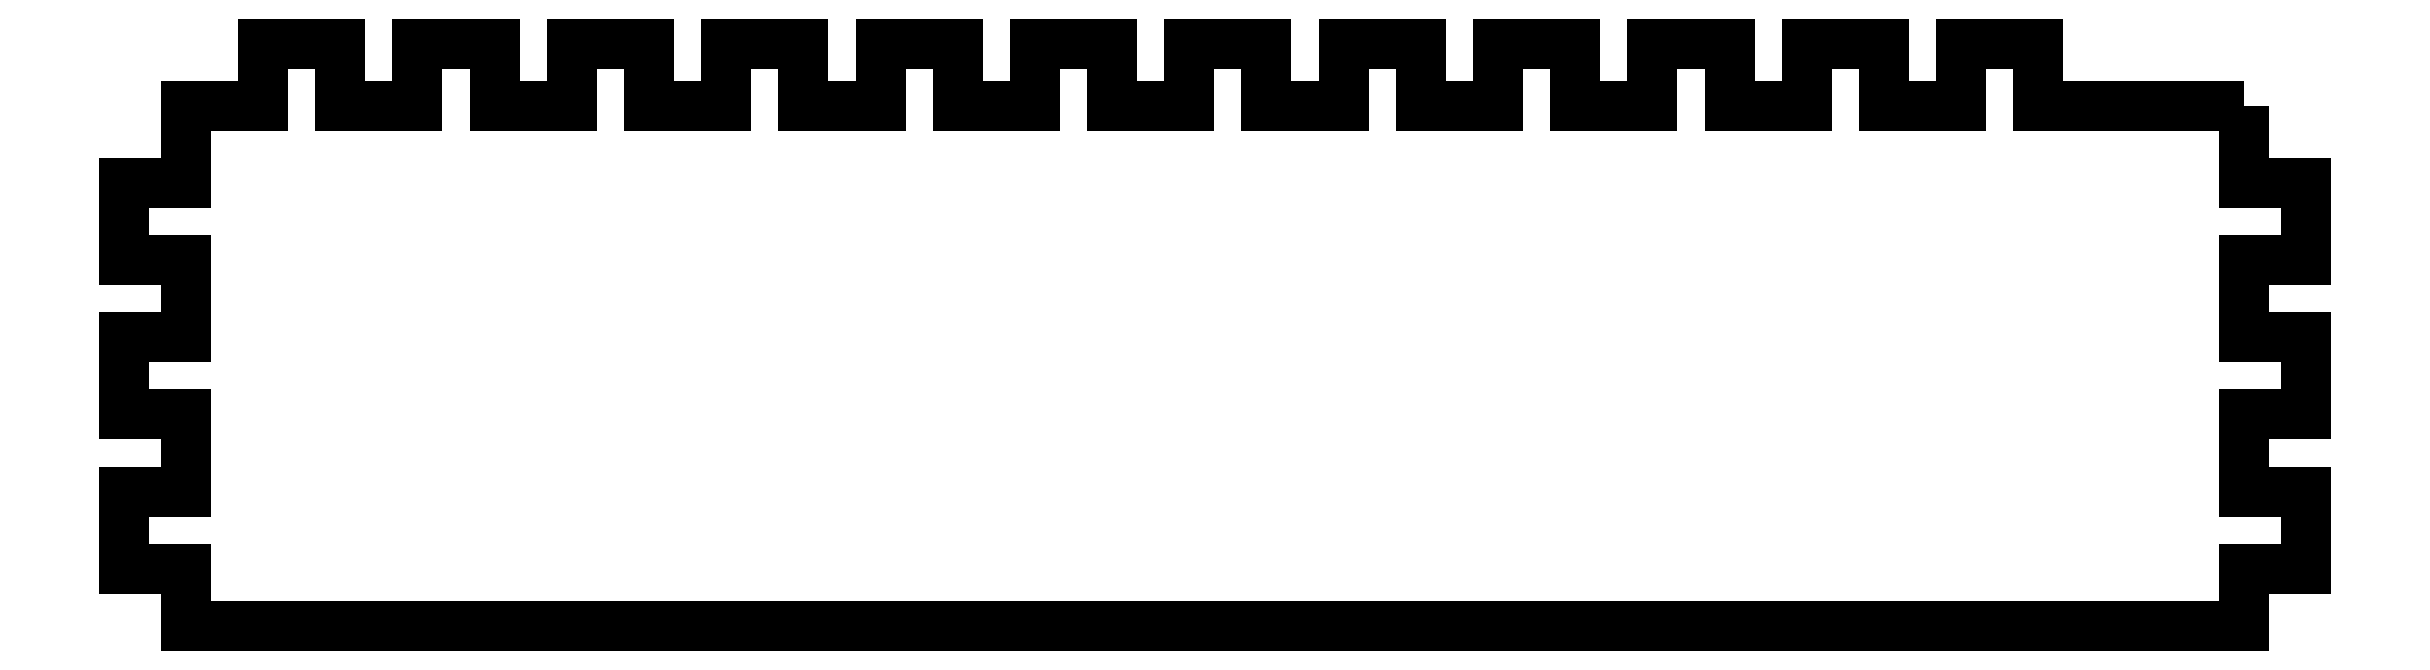
<metadata>
{"format":"dxf","ext":"dxf","renderer":"ezdxf+matplotlib","layout":"modelspace","background":"white","min_lineweight":24,"dpi":150}
</metadata>
<code>
0
SECTION
2
ENTITIES
0
LWPOLYLINE
8
0
90
76
70
1
43
0
10
93.34
20
249.5
10
73.34
20
249.5
10
73.34
20
255.5
10
65.84
20
255.5
10
65.84
20
249.5
10
58.34
20
249.5
10
58.34
20
255.5
10
50.84
20
255.5
10
50.84
20
249.5
10
43.34
20
249.5
10
43.34
20
255.5
10
35.84
20
255.5
10
35.84
20
249.5
10
28.34
20
249.5
10
28.34
20
255.5
10
20.84
20
255.5
10
20.84
20
249.5
10
13.34
20
249.5
10
13.34
20
255.5
10
5.836
20
255.5
10
5.836
20
249.5
10
-1.664
20
249.5
10
-1.664
20
255.5
10
-9.164
20
255.5
10
-9.164
20
249.5
10
-16.66
20
249.5
10
-16.66
20
255.5
10
-24.16
20
255.5
10
-24.16
20
249.5
10
-31.66
20
249.5
10
-31.66
20
255.5
10
-39.16
20
255.5
10
-39.16
20
249.5
10
-46.66
20
249.5
10
-46.66
20
255.5
10
-54.16
20
255.5
10
-54.16
20
249.5
10
-61.66
20
249.5
10
-61.66
20
255.5
10
-69.16
20
255.5
10
-69.16
20
249.5
10
-76.66
20
249.5
10
-76.66
20
255.5
10
-84.16
20
255.5
10
-84.16
20
249.5
10
-91.66
20
249.5
10
-91.66
20
255.5
10
-99.16
20
255.5
10
-99.16
20
249.5
10
-106.7
20
249.5
10
-106.7
20
242
10
-112.7
20
242
10
-112.7
20
234.5
10
-106.7
20
234.5
10
-106.7
20
227
10
-112.7
20
227
10
-112.7
20
219.5
10
-106.7
20
219.5
10
-106.7
20
212
10
-112.7
20
212
10
-112.7
20
204.5
10
-106.7
20
204.5
10
-106.7
20
198.9
10
93.34
20
198.9
10
93.34
20
204.5
10
99.34
20
204.5
10
99.34
20
212
10
93.34
20
212
10
93.34
20
219.5
10
99.34
20
219.5
10
99.34
20
227
10
93.34
20
227
10
93.34
20
234.5
10
99.34
20
234.5
10
99.34
20
242
10
93.34
20
242
0
ENDSEC
0
EOF

</code>
